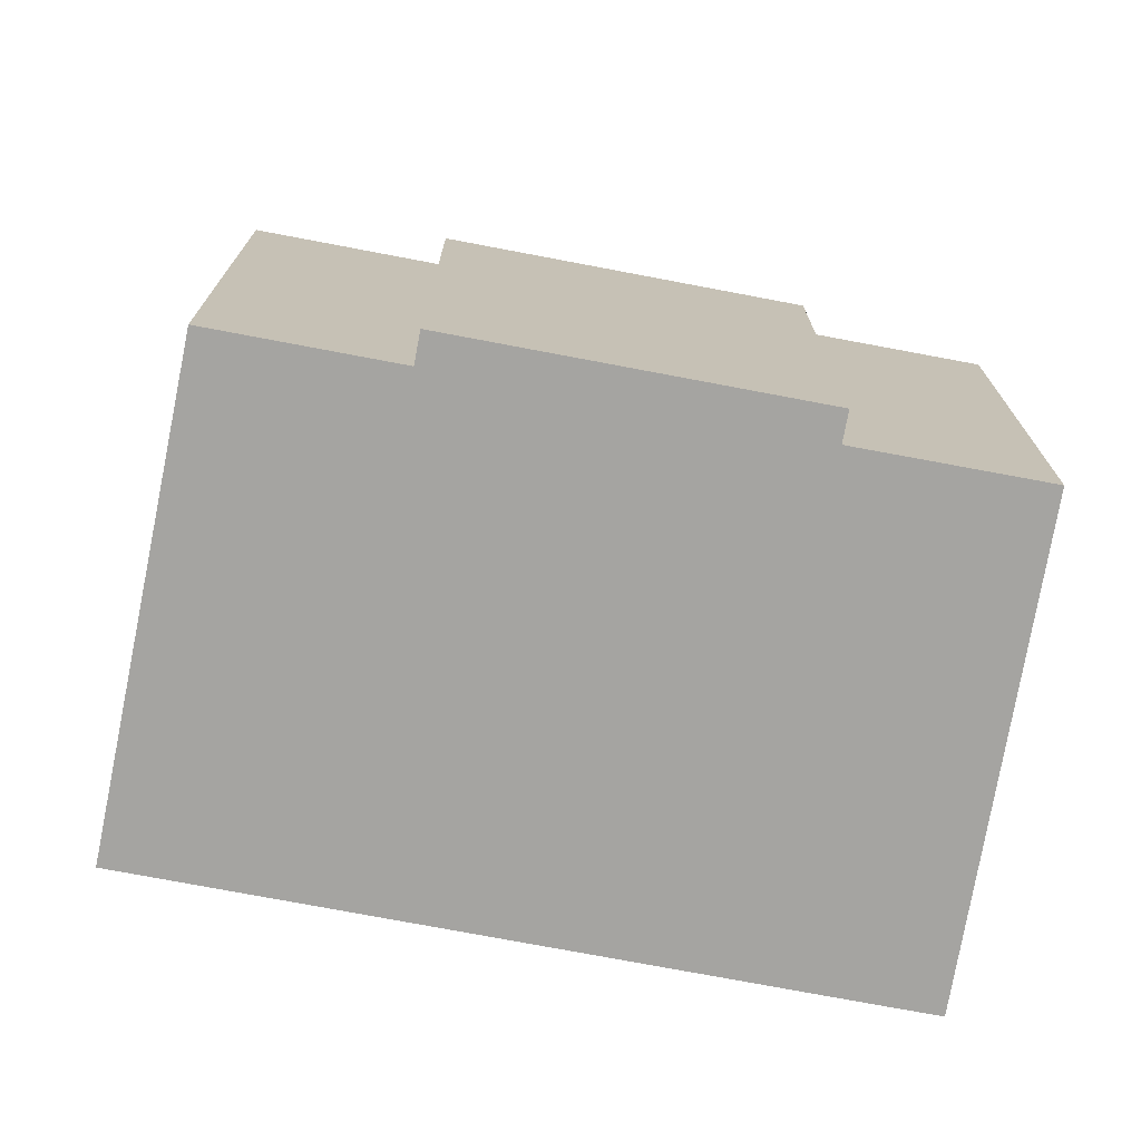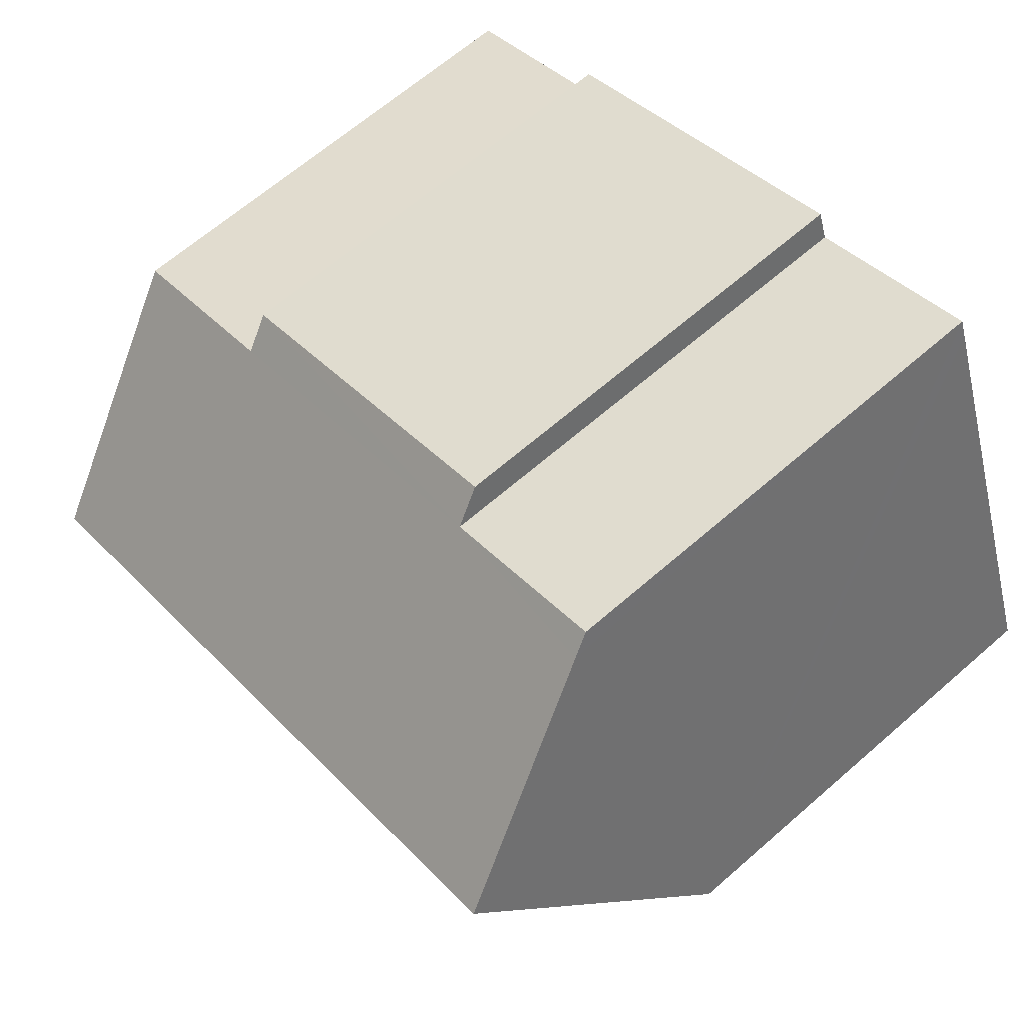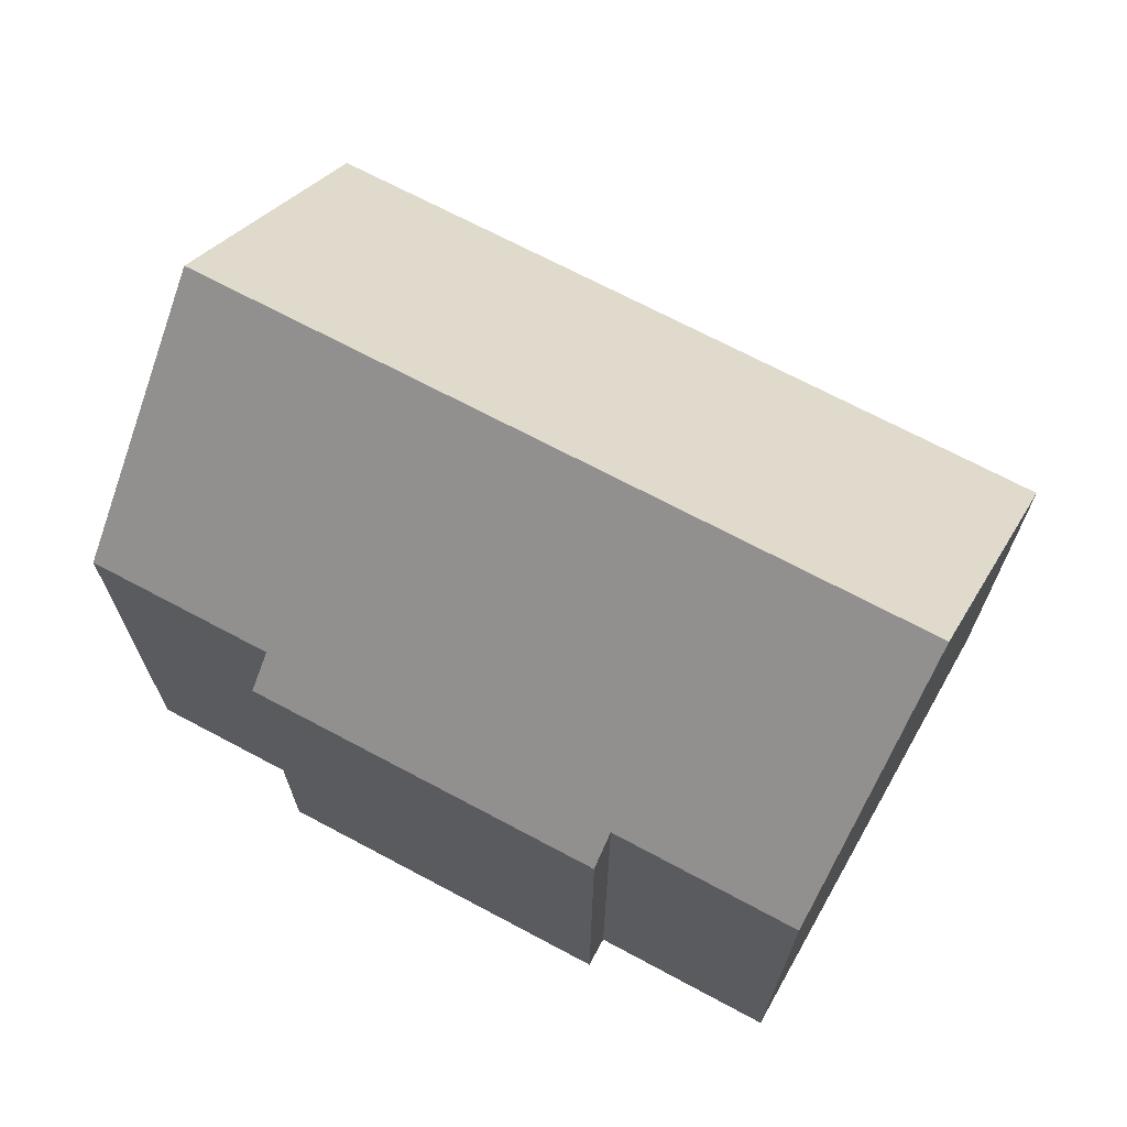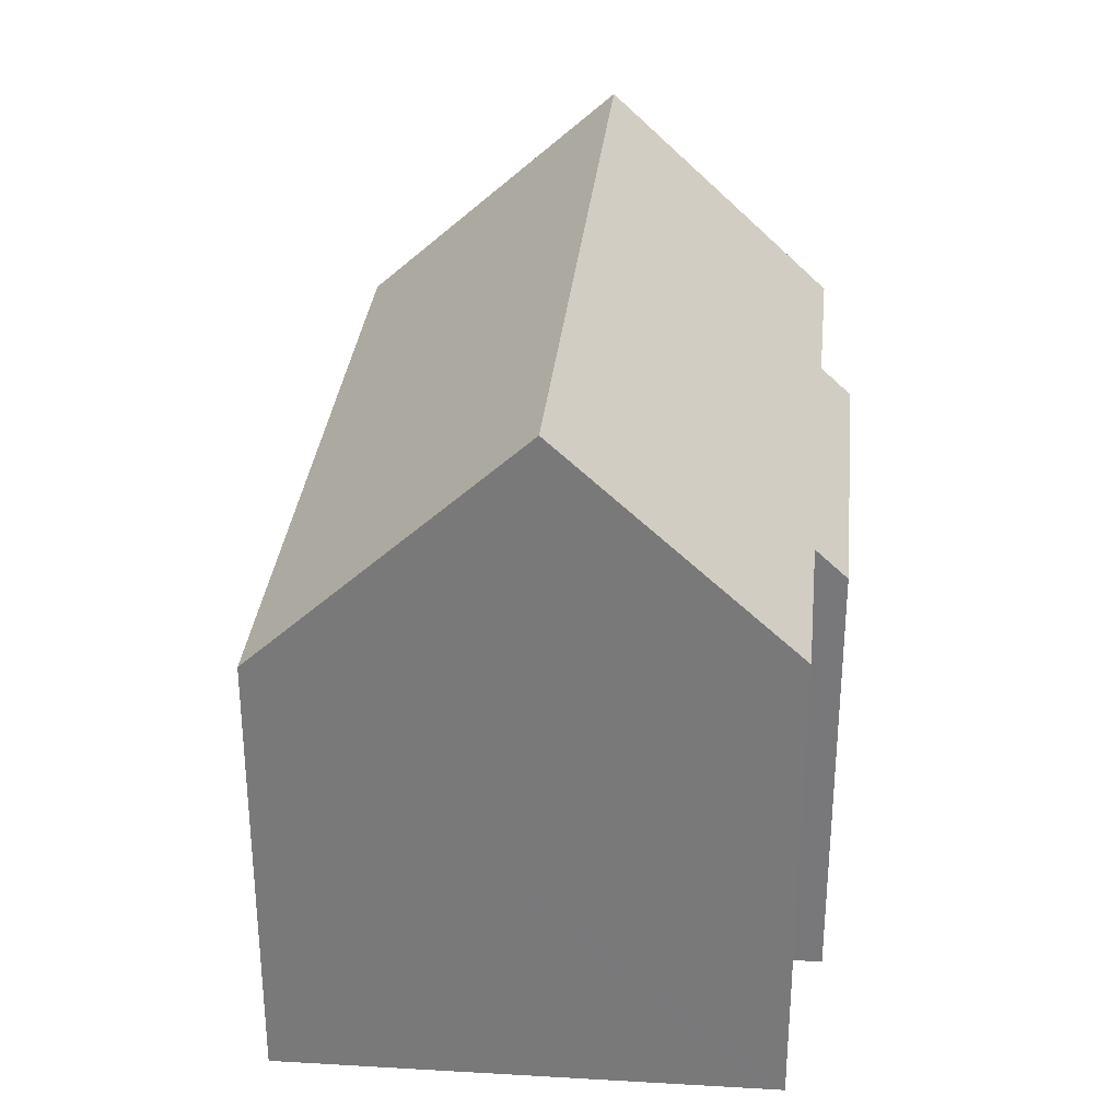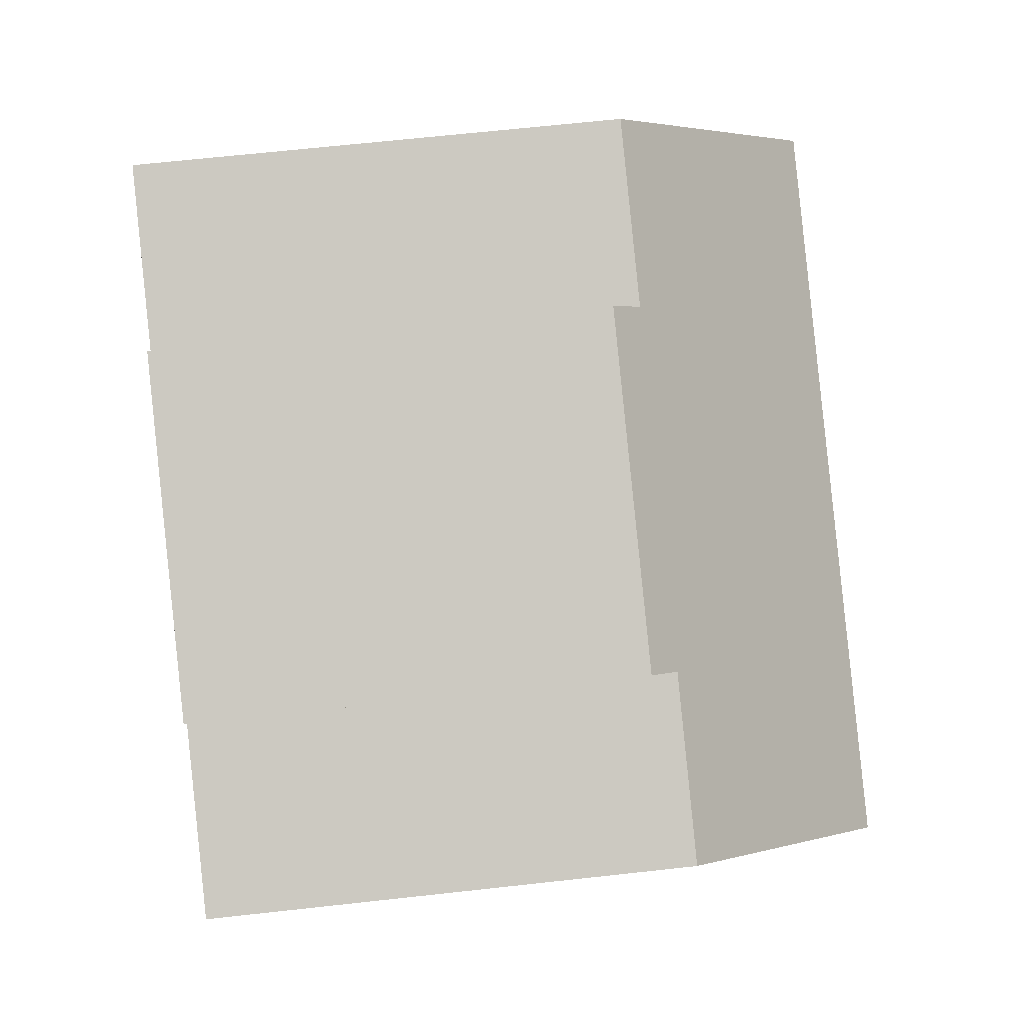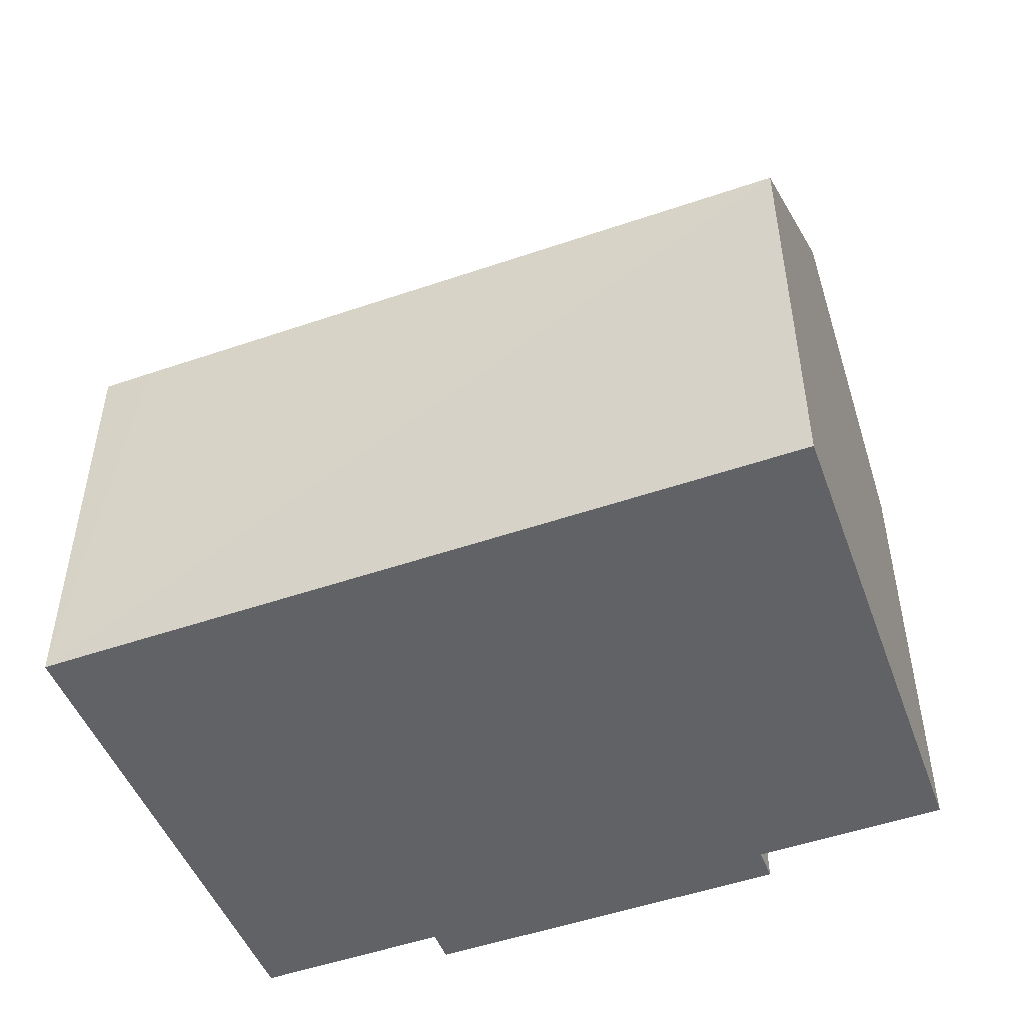
<metadata>
{"format":"obj","ext":"obj","renderer":"f3d","projection":"perspective","resolution":1024,"background":"white","views":[{"elev":-73.4,"azim":9.7,"up":"+Y"},{"elev":65.6,"azim":-131.2,"up":"+Z"},{"elev":70.2,"azim":48.5,"up":"+Y"},{"elev":31.6,"azim":-63.8,"up":"+Y"},{"elev":67.2,"azim":83.7,"up":"+Z"},{"elev":-50.7,"azim":-138.9,"up":"+Y"}]}
</metadata>
<code>
v  15.41 10.49 -5.783
v  18.49 16.05 -0.444
v  16.52 10.49 -6.191
v  2.229 16.05 5.653
v  0 10.49 6.426e-16
v  16.36 10.48 6.858
v  8.261 11.18 9.083
v  8.52 10.5 9.779
v  4.009 11.62 10.17
v  4.182 11.19 10.6
v  16.11 11.15 6.178
v  20.25 11.13 4.648
v  20.08 11.59 4.167
v  4.182 -6.493e-16 10.6
v  4.009 -6.225e-16 10.17
v  2.229 -3.461e-16 5.653
v  0 0 0
v  8.261 -5.562e-16 9.083
v  8.52 -5.988e-16 9.779
v  16.36 -4.199e-16 6.858
v  16.11 -3.783e-16 6.178
v  20.25 -2.846e-16 4.648
v  16.52 3.791e-16 -6.191
v  20.08 -2.552e-16 4.167
v  18.49 2.719e-17 -0.444
v  15.41 3.541e-16 -5.783
g defaultobject
f 1 2 3
f 2 1 4
f 4 1 5
f 6 7 8
f 7 9 10
f 9 7 4
f 4 7 2
f 2 7 11
f 11 7 6
f 2 11 12
f 2 12 13
f 9 14 10
f 14 9 4
f 14 4 5
f 14 5 15
f 15 5 16
f 16 5 17
f 18 8 7
f 8 18 19
f 14 7 10
f 7 14 18
f 19 6 8
f 6 19 20
f 21 12 11
f 12 21 22
f 6 21 11
f 21 6 20
f 13 3 2
f 3 13 12
f 3 12 22
f 3 22 23
f 23 22 24
f 23 24 25
f 23 1 3
f 1 23 5
f 5 23 17
f 17 23 26
f 25 26 23
f 26 25 24
f 26 24 22
f 26 22 21
f 26 21 17
f 17 21 20
f 17 20 18
f 18 20 19
f 17 18 14
f 17 14 15
f 17 15 16

</code>
